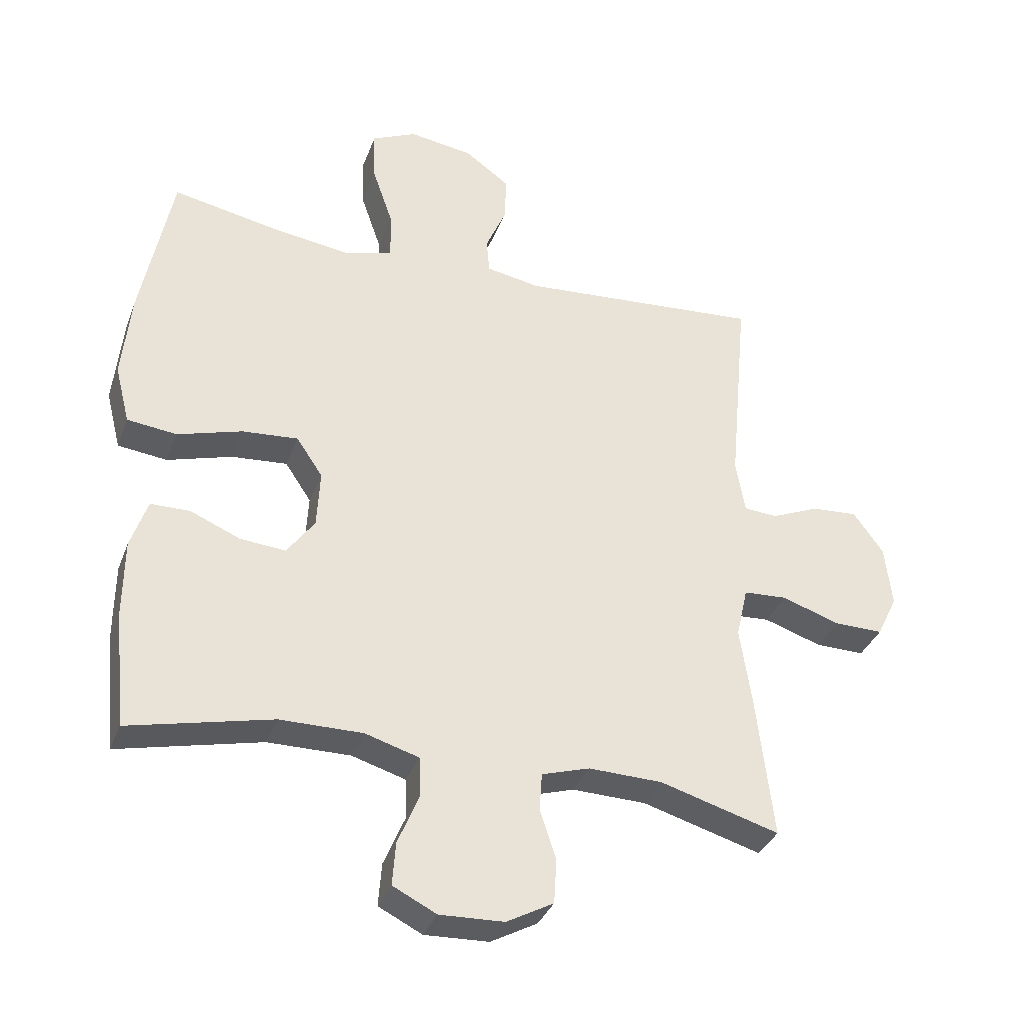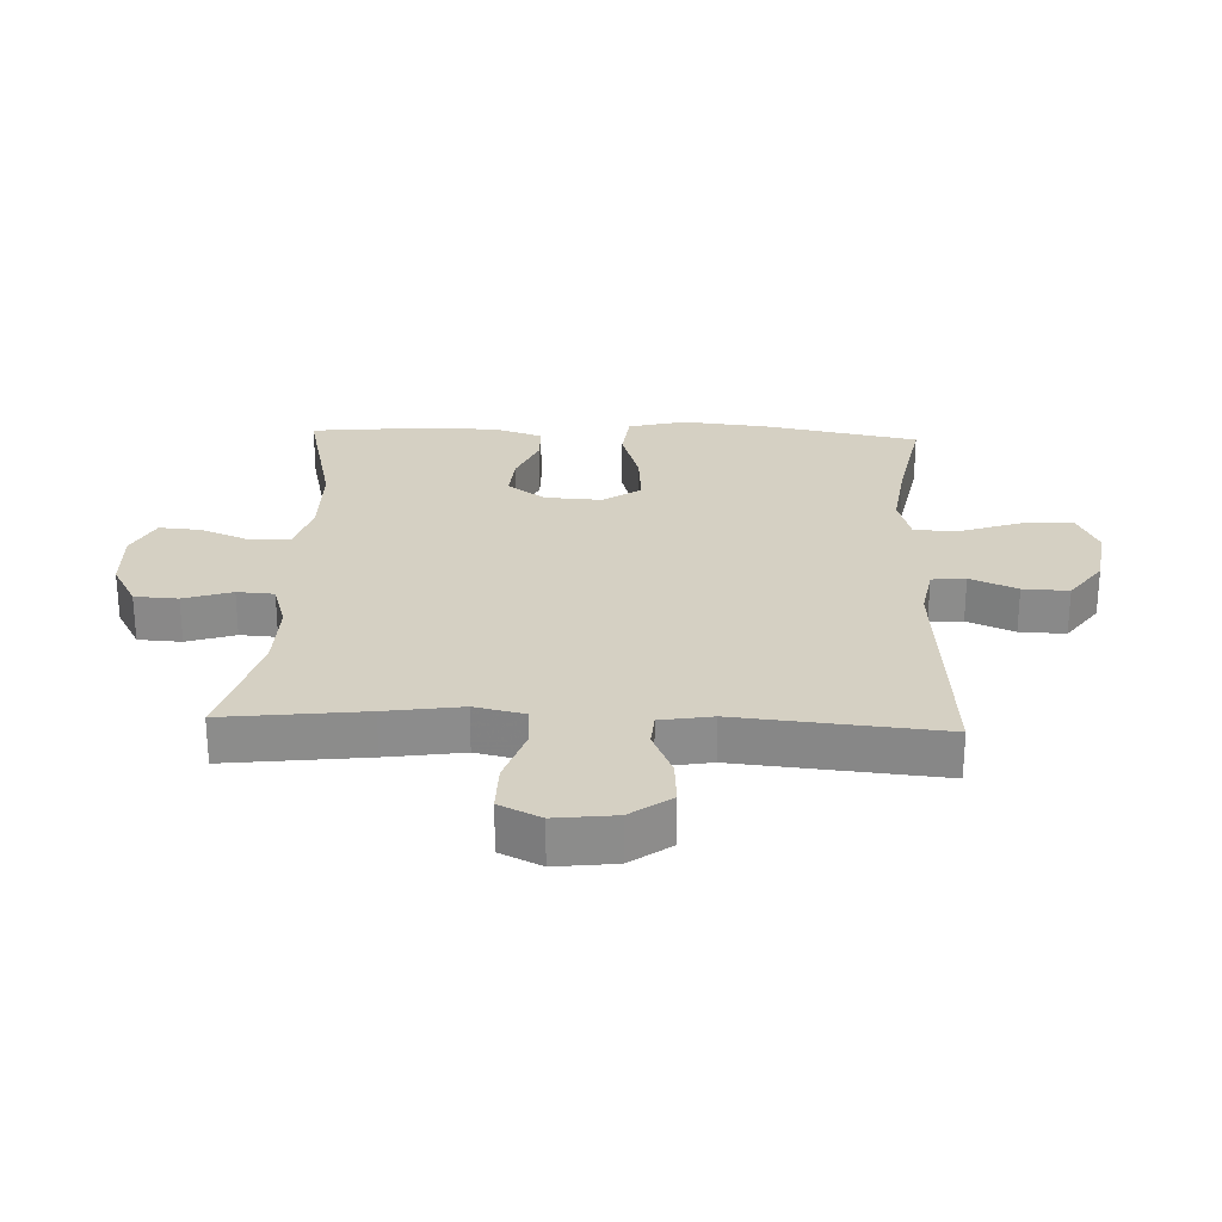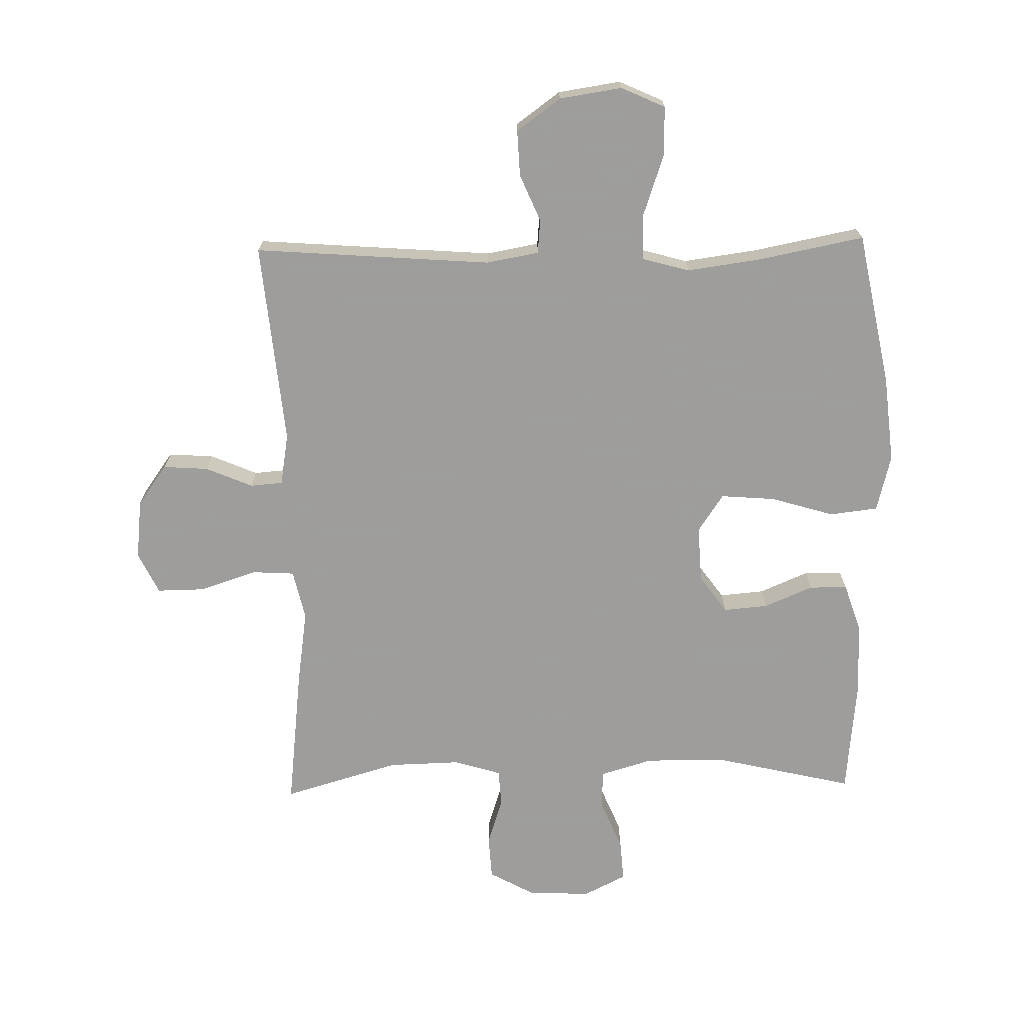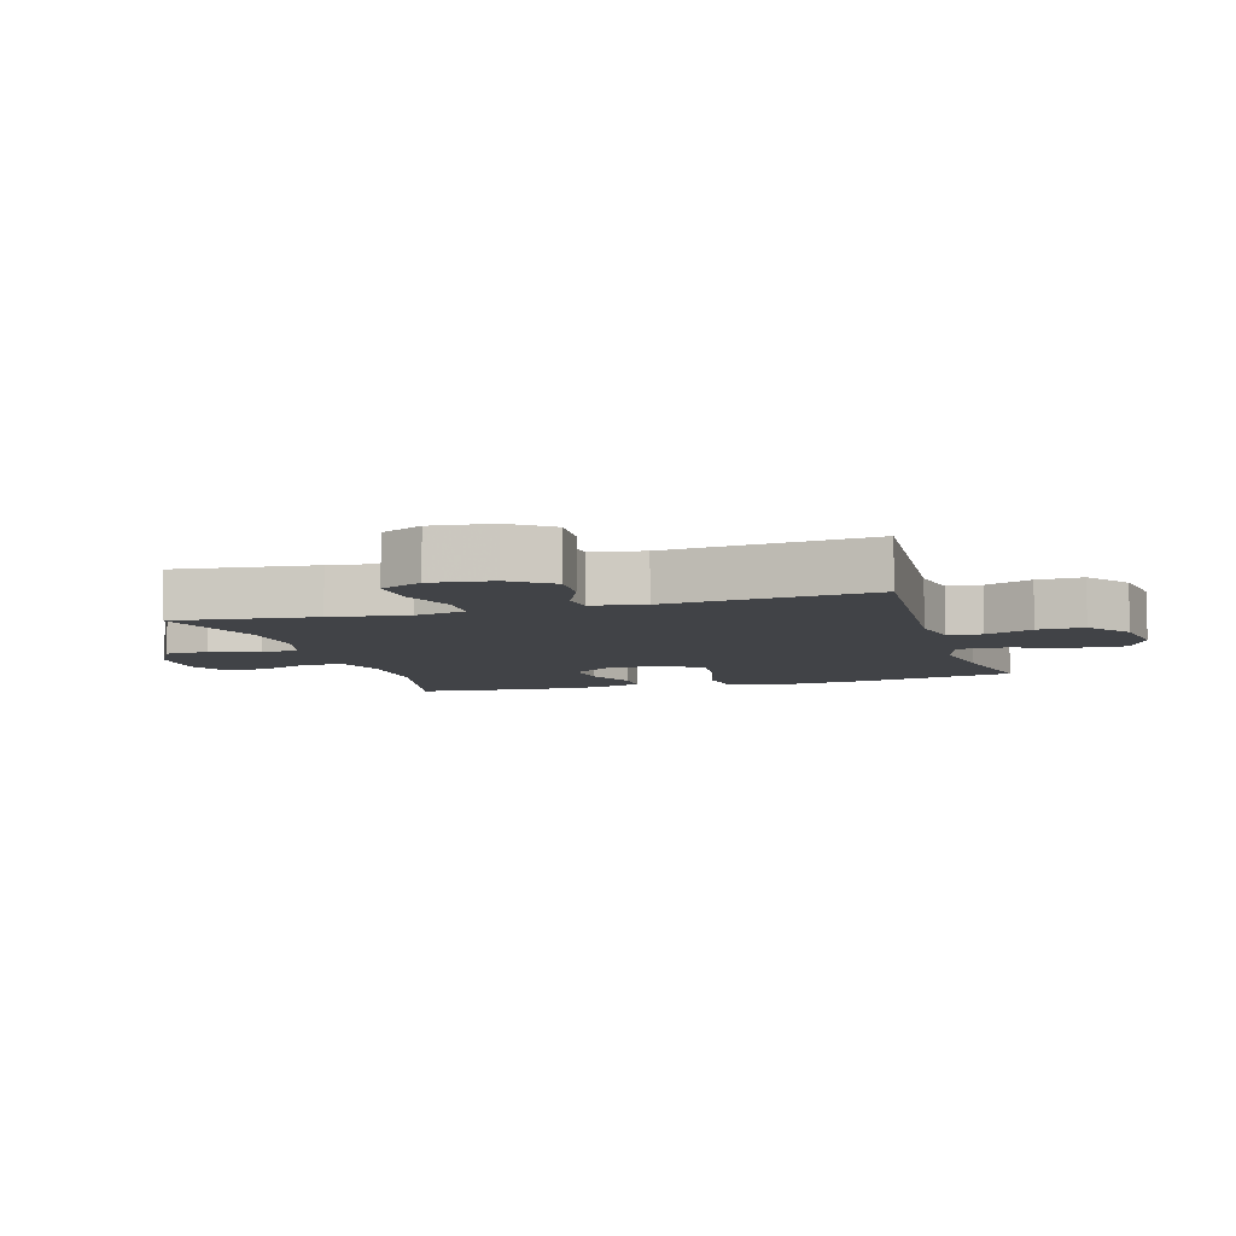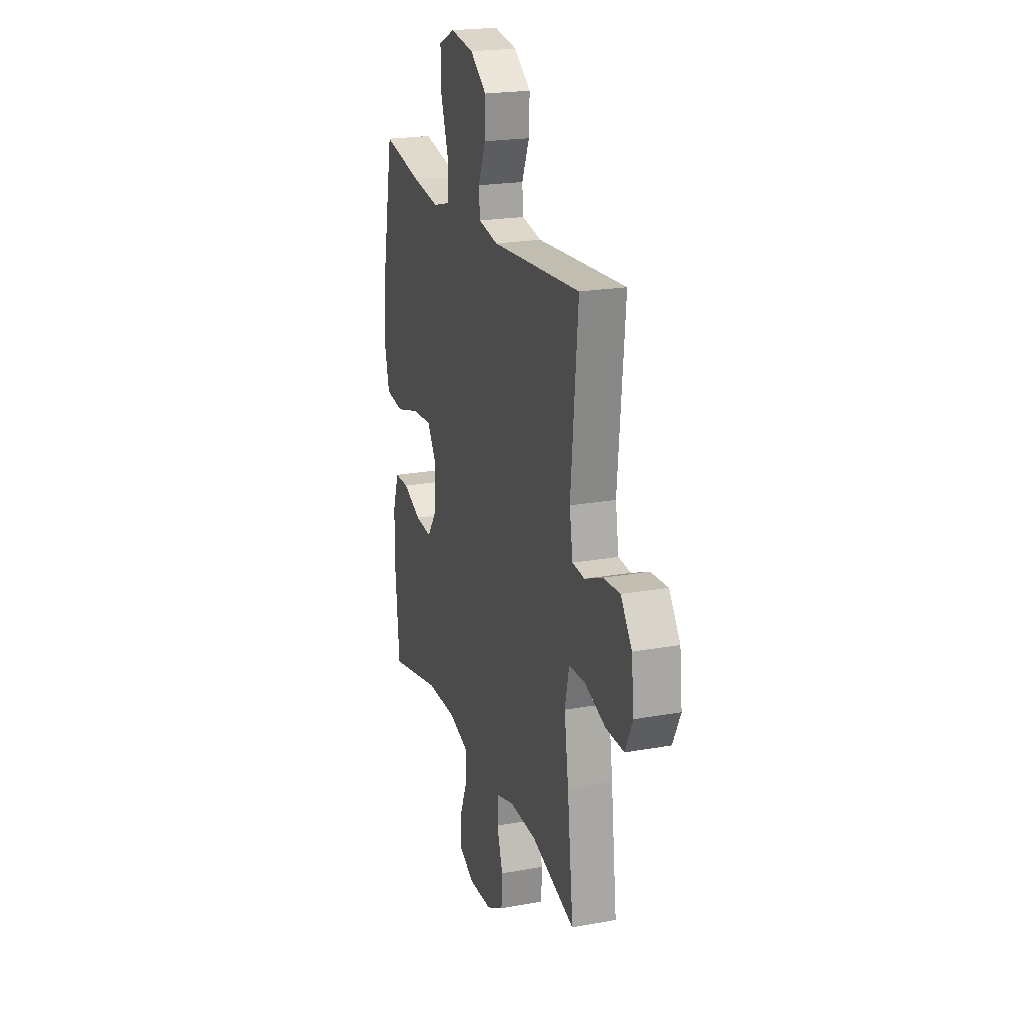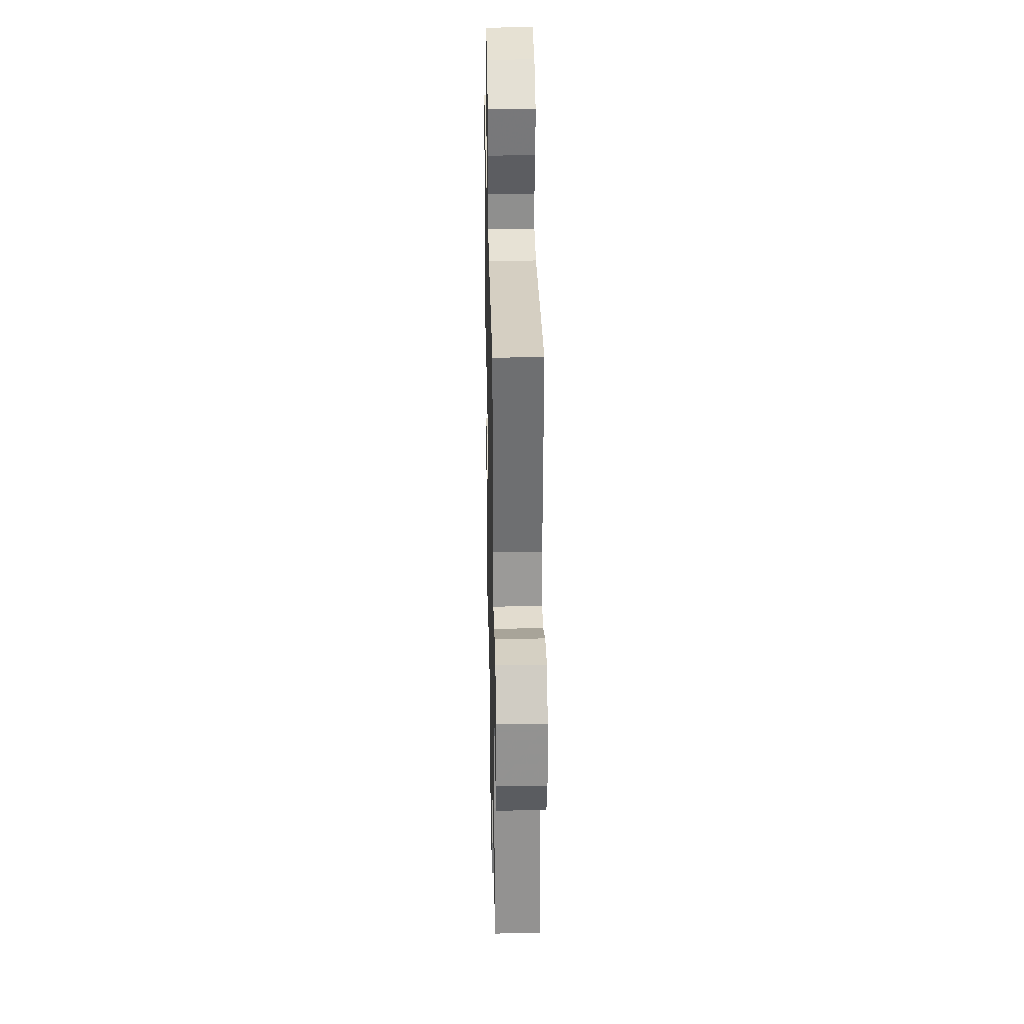
<metadata>
{"format":"obj","ext":"obj","renderer":"f3d","projection":"perspective","resolution":1024,"background":"white","views":[{"elev":-34.9,"azim":161.1,"up":"+Z"},{"elev":26.2,"azim":-87.7,"up":"+Y"},{"elev":-70.7,"azim":1.2,"up":"+Y"},{"elev":-7.3,"azim":-73.4,"up":"+Y"},{"elev":21.4,"azim":-107.7,"up":"+Z"},{"elev":30.3,"azim":-91.2,"up":"+Z"}]}
</metadata>
<code>
v -0.5 0.07 -0.5
v -0.474 0.07 -0.276
v -0.456 0.07 -0.154
v -0.474 0.07 -0.074
v -0.542 0.07 -0.07
v -0.632 0.07 -0.1
v -0.709 0.07 -0.101
v -0.741 0.07 -0.035
v -0.73 0.07 0.061
v -0.683 0.07 0.126
v -0.611 0.07 0.121
v -0.536 0.07 0.089
v -0.484 0.07 0.093
v -0.47 0.07 0.176
v -0.5 0.07 0.5
v -0.121 0.07 0.471
v -0.037 0.07 0.486
v -0.032 0.07 0.54
v -0.064 0.07 0.615
v -0.067 0.07 0.688
v 0.003 0.07 0.739
v 0.103 0.07 0.754
v 0.173 0.07 0.722
v 0.171 0.07 0.642
v 0.138 0.07 0.546
v 0.137 0.07 0.472
v 0.213 0.07 0.451
v 0.331 0.07 0.467
v 0.5 0.07 0.5
v 0.548 0.07 0.253
v 0.562 0.07 0.116
v 0.539 0.07 0.025
v 0.462 0.07 0.016
v 0.361 0.07 0.046
v 0.274 0.07 0.053
v 0.233 0.07 -0.008
v 0.238 0.07 -0.098
v 0.281 0.07 -0.158
v 0.352 0.07 -0.152
v 0.43 0.07 -0.119
v 0.491 0.07 -0.12
v 0.517 0.07 -0.197
v 0.518 0.07 -0.317
v 0.5 0.07 -0.5
v 0.277 0.07 -0.448
v 0.148 0.07 -0.447
v 0.064 0.07 -0.472
v 0.062 0.07 -0.535
v 0.095 0.07 -0.614
v 0.1 0.07 -0.681
v 0.032 0.07 -0.715
v -0.068 0.07 -0.711
v -0.141 0.07 -0.671
v -0.145 0.07 -0.602
v -0.12 0.07 -0.525
v -0.124 0.07 -0.466
v -0.199 0.07 -0.443
v -0.314 0.07 -0.446
v -0.5 0 -0.5
v -0.474 0 -0.276
v -0.456 0 -0.154
v -0.474 0 -0.074
v -0.542 0 -0.07
v -0.632 0 -0.1
v -0.709 0 -0.101
v -0.741 0 -0.035
v -0.73 0 0.061
v -0.683 0 0.126
v -0.611 0 0.121
v -0.536 0 0.089
v -0.484 0 0.093
v -0.47 0 0.176
v -0.5 0 0.5
v -0.121 0 0.471
v -0.037 0 0.486
v -0.032 0 0.54
v -0.064 0 0.615
v -0.067 0 0.688
v 0.003 0 0.739
v 0.103 0 0.754
v 0.173 0 0.722
v 0.171 0 0.642
v 0.138 0 0.546
v 0.137 0 0.472
v 0.213 0 0.451
v 0.331 0 0.467
v 0.5 0 0.5
v 0.548 0 0.253
v 0.562 0 0.116
v 0.539 0 0.025
v 0.462 0 0.016
v 0.361 0 0.046
v 0.274 0 0.053
v 0.233 0 -0.008
v 0.238 0 -0.098
v 0.281 0 -0.158
v 0.352 0 -0.152
v 0.43 0 -0.119
v 0.491 0 -0.12
v 0.517 0 -0.197
v 0.518 0 -0.317
v 0.5 0 -0.5
v 0.277 0 -0.448
v 0.148 0 -0.447
v 0.064 0 -0.472
v 0.062 0 -0.535
v 0.095 0 -0.614
v 0.1 0 -0.681
v 0.032 0 -0.715
v -0.068 0 -0.711
v -0.141 0 -0.671
v -0.145 0 -0.602
v -0.12 0 -0.525
v -0.124 0 -0.466
v -0.199 0 -0.443
v -0.314 0 -0.446
f 52 53 54 55
f 52 55 56
f 51 52 56
f 48 49 50 51
f 47 48 51 56
f 46 47 56 57
f 42 43 44 45
f 42 45 46 57
f 39 40 41 42
f 38 39 42 57
f 31 32 33 34
f 31 34 35
f 28 29 30 31
f 27 28 31 35
f 26 27 35 36
f 22 23 24 25
f 22 25 26
f 21 22 26
f 18 19 20 21
f 17 18 21 26
f 16 17 26 36
f 14 15 16 36
f 9 10 11 12
f 9 12 13
f 8 9 13
f 5 6 7 8
f 4 5 8 13
f 3 4 13 14
f 58 1 2 3
f 37 38 57 58
f 36 37 58
f 3 14 36 58
f 113 112 111 110
f 114 113 110
f 114 110 109
f 109 108 107 106
f 114 109 106 105
f 115 114 105 104
f 103 102 101 100
f 115 104 103 100
f 100 99 98 97
f 115 100 97 96
f 92 91 90 89
f 93 92 89
f 89 88 87 86
f 93 89 86 85
f 94 93 85 84
f 83 82 81 80
f 84 83 80
f 84 80 79
f 79 78 77 76
f 84 79 76 75
f 94 84 75 74
f 94 74 73 72
f 70 69 68 67
f 71 70 67
f 71 67 66
f 66 65 64 63
f 71 66 63 62
f 72 71 62 61
f 61 60 59 116
f 116 115 96 95
f 116 95 94
f 116 94 72 61
f 1 59 60 2
f 2 60 61 3
f 3 61 62 4
f 4 62 63 5
f 5 63 64 6
f 6 64 65 7
f 7 65 66 8
f 8 66 67 9
f 9 67 68 10
f 10 68 69 11
f 11 69 70 12
f 12 70 71 13
f 13 71 72 14
f 14 72 73 15
f 15 73 74 16
f 16 74 75 17
f 17 75 76 18
f 18 76 77 19
f 19 77 78 20
f 20 78 79 21
f 21 79 80 22
f 22 80 81 23
f 23 81 82 24
f 24 82 83 25
f 25 83 84 26
f 26 84 85 27
f 27 85 86 28
f 28 86 87 29
f 29 87 88 30
f 30 88 89 31
f 31 89 90 32
f 32 90 91 33
f 33 91 92 34
f 34 92 93 35
f 35 93 94 36
f 36 94 95 37
f 37 95 96 38
f 38 96 97 39
f 39 97 98 40
f 40 98 99 41
f 41 99 100 42
f 42 100 101 43
f 43 101 102 44
f 44 102 103 45
f 45 103 104 46
f 46 104 105 47
f 47 105 106 48
f 48 106 107 49
f 49 107 108 50
f 50 108 109 51
f 51 109 110 52
f 52 110 111 53
f 53 111 112 54
f 54 112 113 55
f 55 113 114 56
f 56 114 115 57
f 57 115 116 58
f 58 116 59 1

</code>
